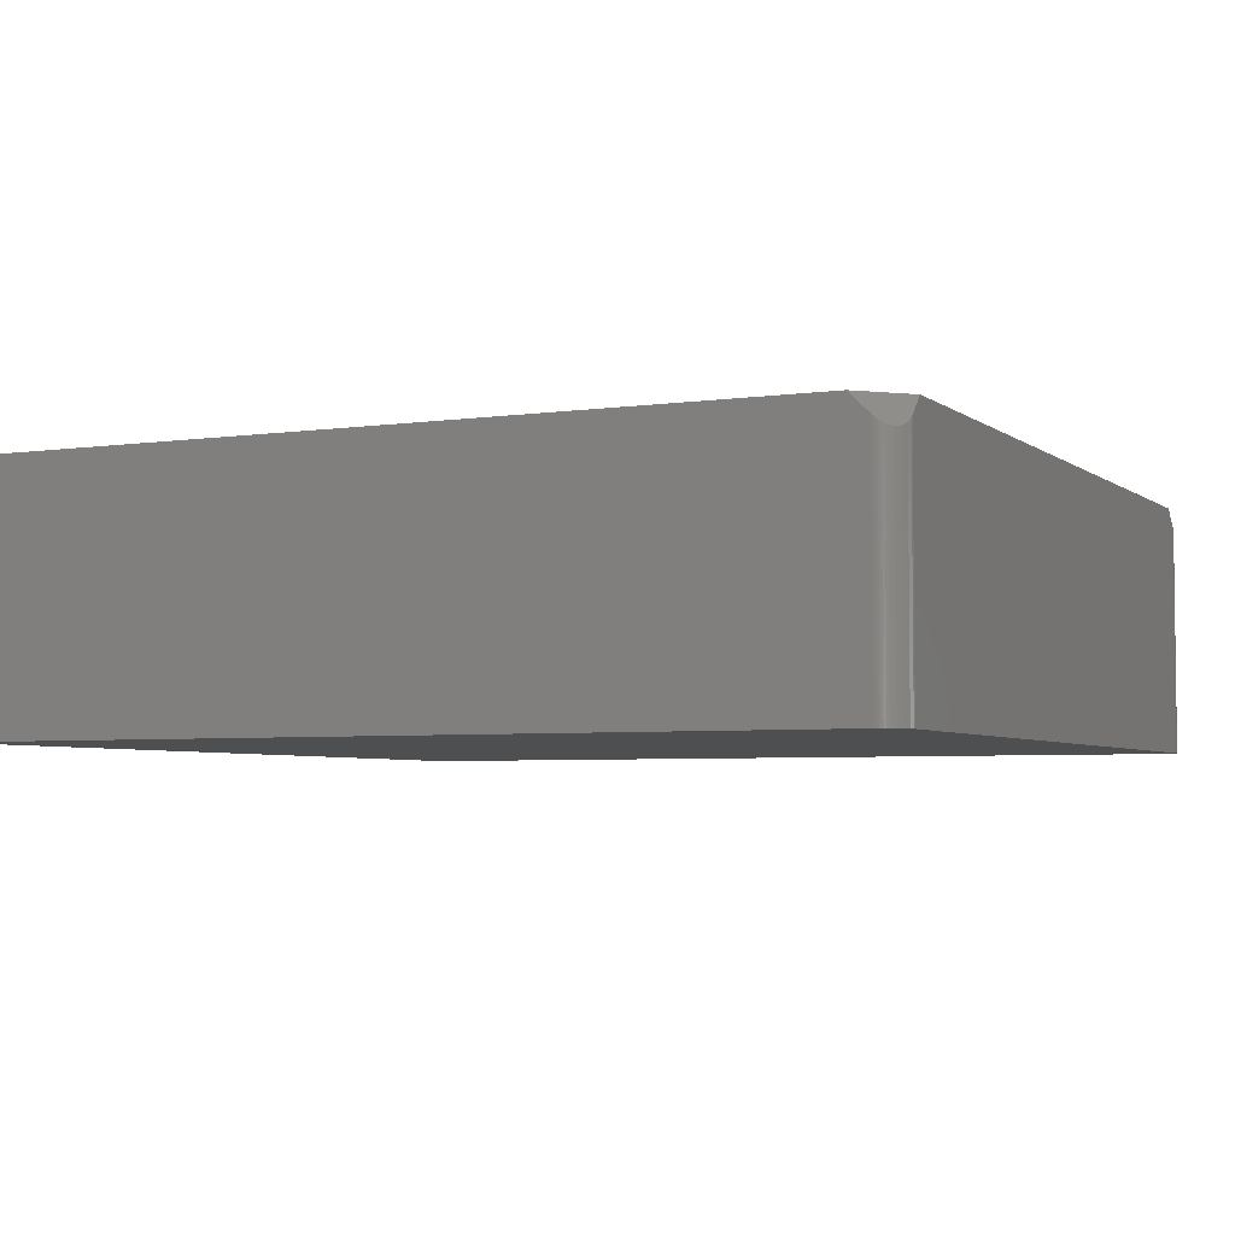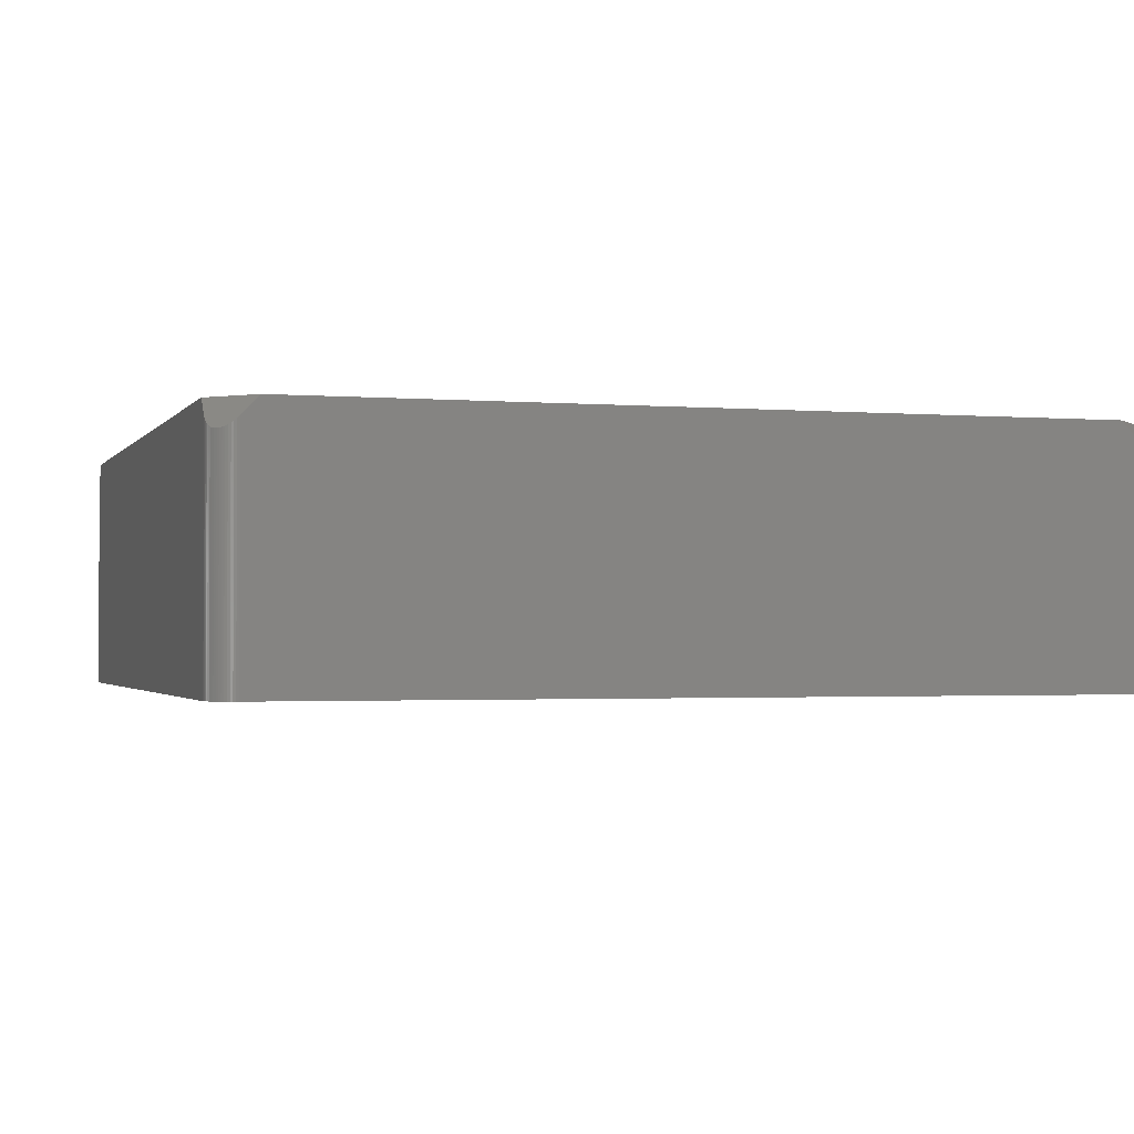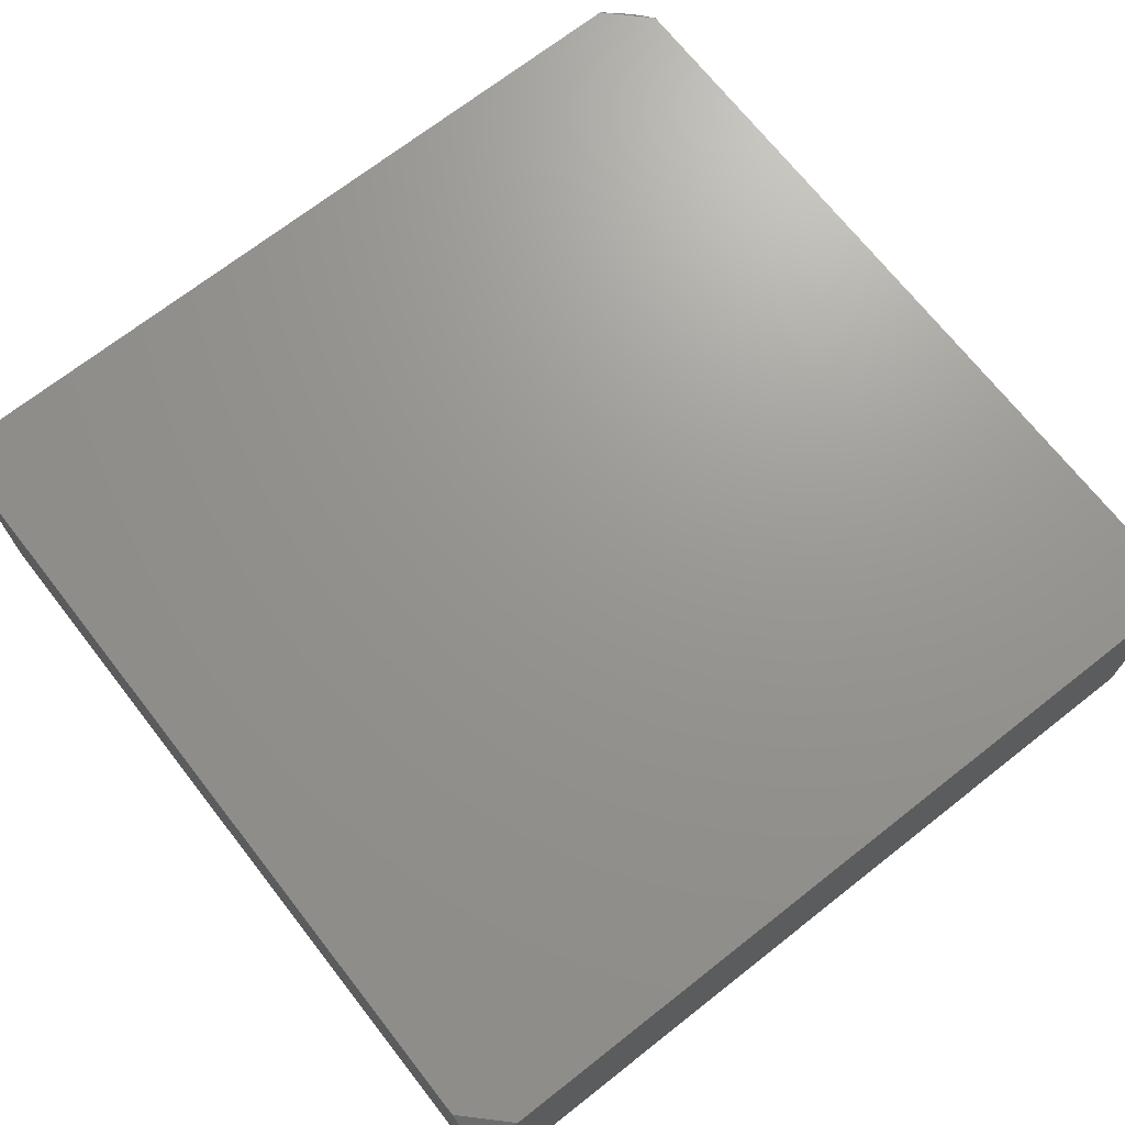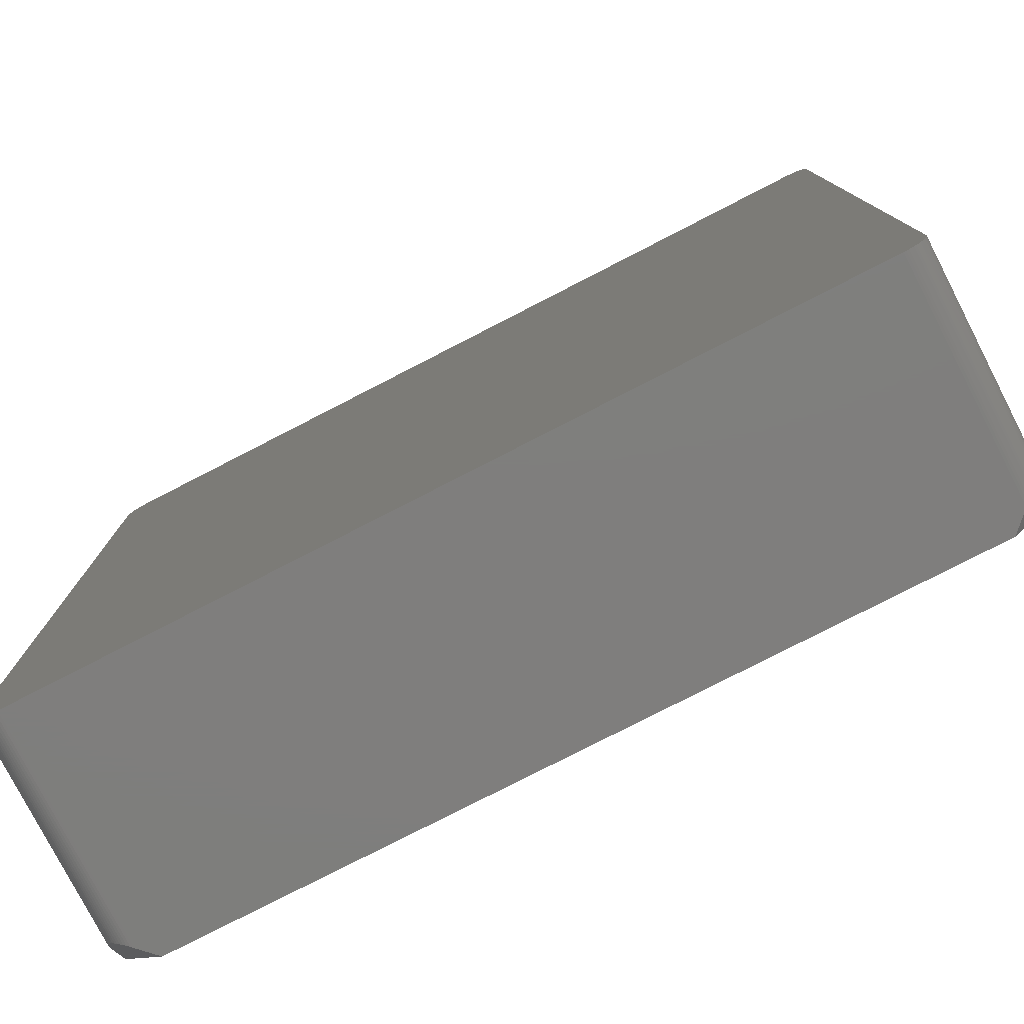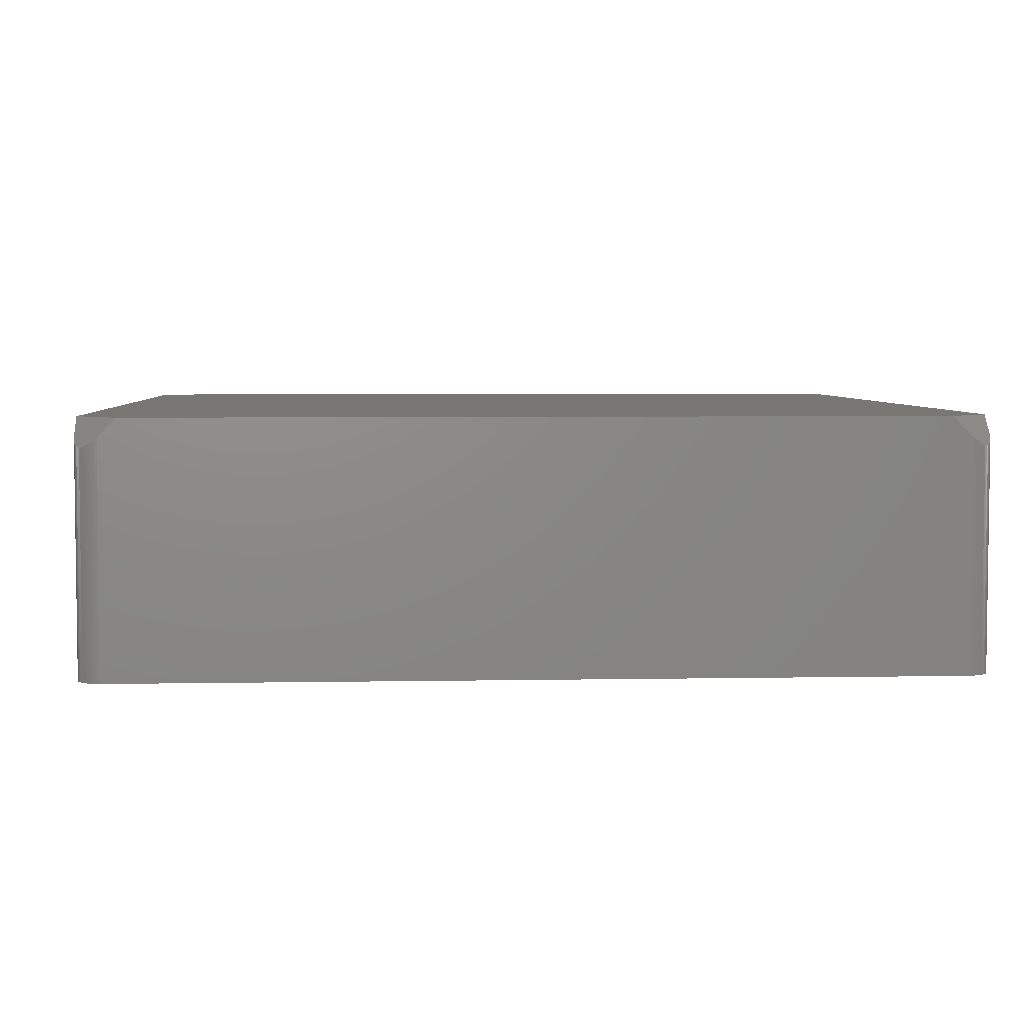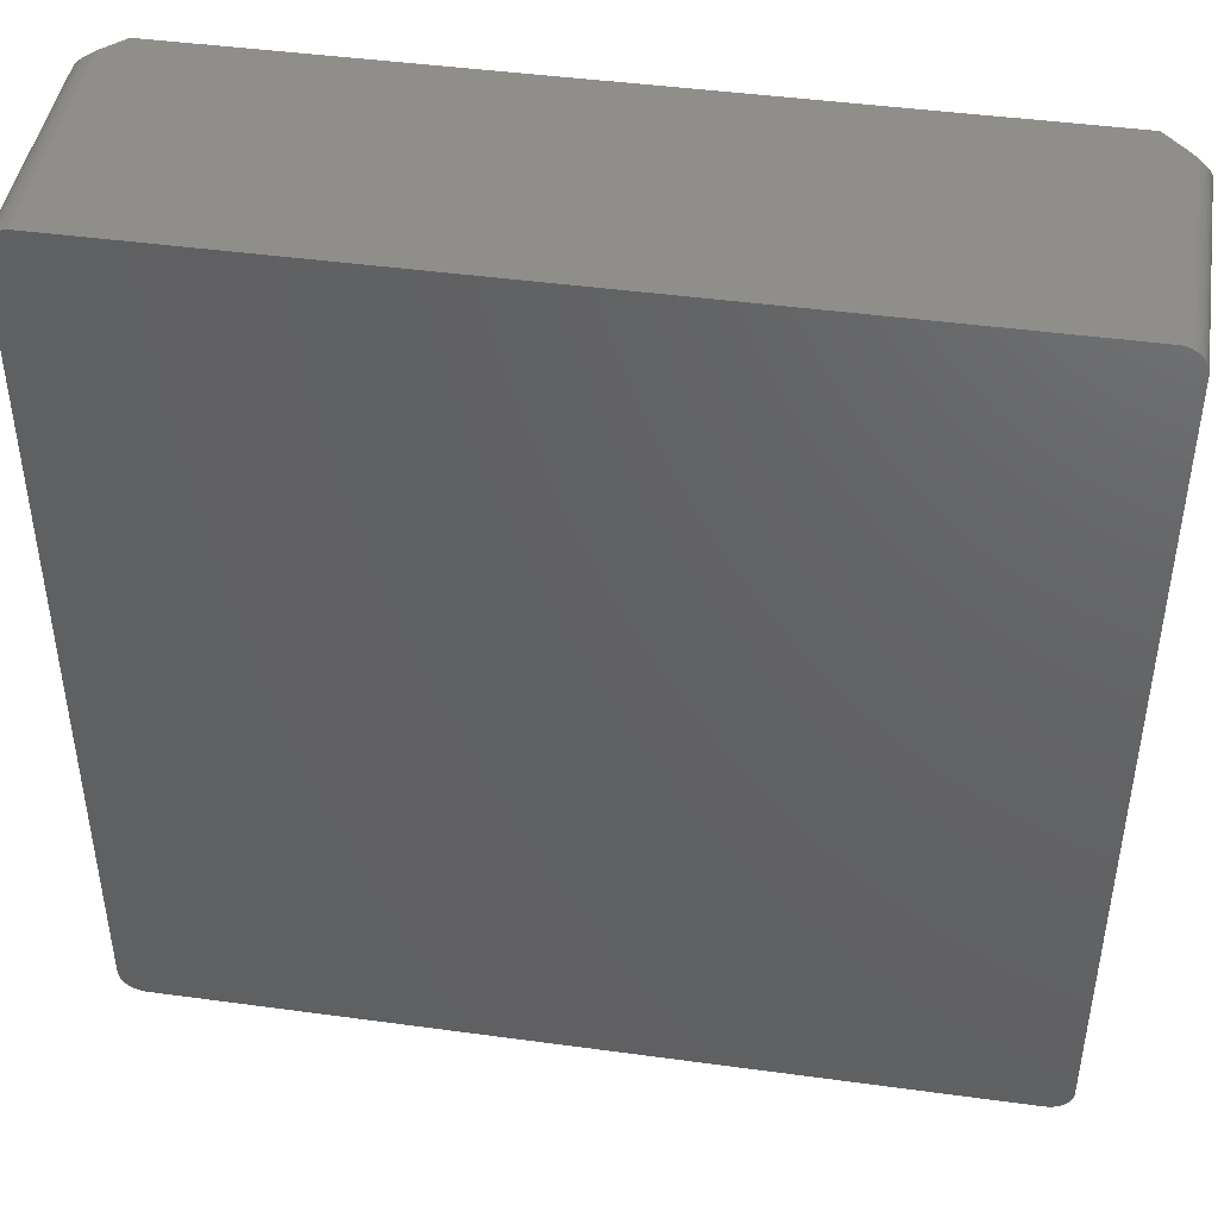
<metadata>
{"format":"stl","ext":"stl","renderer":"f3d","projection":"perspective","resolution":1024,"background":"white","views":[{"elev":-4.4,"azim":-64.6,"up":"+Z"},{"elev":-1.7,"azim":162.9,"up":"+Z"},{"elev":70.3,"azim":-38.1,"up":"+Z"},{"elev":-78.4,"azim":-152.8,"up":"+Y"},{"elev":4.6,"azim":-3.4,"up":"+Z"},{"elev":44.5,"azim":-171.0,"up":"+Y"}]}
</metadata>
<code>
# stl→obj: 140 verts, 276 faces
v 44.44 42.16 10.66
v 41.85 44.45 10.97
v 40.11 44.45 12.7
v 44.34 42.66 10.27
v 44.4 42.41 10.45
v 44.25 42.9 10.12
v 44.14 43.12 9.998
v 42.1 44.44 10.72
v 44.01 43.34 9.914
v 43.86 43.54 9.866
v 42.35 44.41 10.5
v 42.6 44.35 10.31
v 43.68 43.73 9.852
v 42.84 44.27 10.15
v 43.49 43.9 9.874
v 43.07 44.17 10.02
v 43.29 44.04 9.932
v 44.45 41.91 10.9
v 44.45 40.11 12.7
v -44.08 43.23 9.952
v -41.97 44.45 10.84
v -42.23 44.43 10.61
v -43.93 43.44 9.886
v -42.48 44.39 10.4
v -43.77 43.64 9.854
v -42.72 44.32 10.23
v -43.59 43.81 9.859
v -42.95 44.23 10.08
v -43.18 44.11 9.974
v -43.39 43.97 9.899
v -44.2 43.01 10.05
v -44.3 42.78 10.19
v -44.37 42.54 10.36
v -44.42 42.29 10.55
v -40.11 44.45 12.7
v -44.45 42.04 10.78
v -44.45 40.12 12.7
v -40.11 -44.45 12.7
v -44.45 -42.04 10.78
v -44.42 -42.29 10.55
v -41.97 -44.45 10.84
v -44.37 -42.54 10.36
v -44.3 -42.78 10.19
v -44.2 -43.01 10.05
v -44.08 -43.23 9.952
v -42.23 -44.43 10.61
v -43.93 -43.44 9.886
v -42.48 -44.39 10.4
v -43.77 -43.64 9.854
v -42.72 -44.32 10.23
v -43.59 -43.81 9.859
v -42.95 -44.23 10.08
v -43.39 -43.97 9.899
v -43.18 -44.11 9.974
v -44.45 -40.12 12.7
v 41.85 -44.45 10.97
v 44.45 -41.91 10.9
v 44.45 -40.11 12.7
v 44.44 -42.16 10.66
v 44.4 -42.41 10.45
v 44.34 -42.66 10.27
v 44.25 -42.9 10.12
v 44.14 -43.12 9.998
v 44.01 -43.34 9.914
v 43.86 -43.54 9.865
v 43.68 -43.73 9.852
v 43.49 -43.9 9.874
v 43.29 -44.04 9.932
v 43.07 -44.17 10.02
v 42.84 -44.27 10.15
v 42.6 -44.36 10.31
v 42.35 -44.41 10.5
v 42.1 -44.44 10.72
v 40.11 -44.45 12.7
v 44.45 41.91 -12.7
v 44.45 -41.91 -12.7
v -44.45 42.04 -12.7
v -44.45 -42.04 -12.7
v 41.85 -44.45 -12.7
v -41.97 -44.45 -12.7
v 41.85 44.45 -12.7
v -41.97 44.45 -12.7
v -43.93 43.44 -12.7
v -43.77 43.64 -12.7
v -44.42 42.29 -12.7
v -43.93 -43.44 -12.7
v -43.77 -43.64 -12.7
v 43.29 44.04 -12.7
v 43.49 43.9 -12.7
v -44.08 43.23 -12.7
v 42.35 -44.41 -12.7
v 42.6 -44.36 -12.7
v 43.49 -43.9 -12.7
v 43.68 -43.73 -12.7
v -42.48 -44.39 -12.7
v -42.72 -44.32 -12.7
v 44.44 -42.16 -12.7
v 44.4 -42.41 -12.7
v 42.35 44.41 -12.7
v 42.6 44.35 -12.7
v -42.48 44.39 -12.7
v -42.72 44.32 -12.7
v -42.95 44.23 -12.7
v -43.18 44.11 -12.7
v -44.2 43.01 -12.7
v -44.3 42.78 -12.7
v -44.37 42.54 -12.7
v 44.34 -42.66 -12.7
v 44.25 -42.9 -12.7
v 43.86 -43.54 -12.7
v 43.07 -44.17 -12.7
v 43.29 -44.04 -12.7
v 42.1 -44.44 -12.7
v 42.84 -44.27 -12.7
v -42.23 -44.43 -12.7
v -43.18 -44.11 -12.7
v -43.39 -43.97 -12.7
v -43.59 -43.81 -12.7
v -42.95 -44.23 -12.7
v -44.2 -43.01 -12.7
v -44.08 -43.23 -12.7
v -44.37 -42.54 -12.7
v -44.3 -42.78 -12.7
v -44.42 -42.29 -12.7
v 44.44 42.16 -12.7
v 44.4 42.41 -12.7
v 44.14 -43.12 -12.7
v 44.34 42.66 -12.7
v 44.01 -43.34 -12.7
v 44.25 42.9 -12.7
v 44.14 43.12 -12.7
v 44.01 43.34 -12.7
v 43.86 43.54 -12.7
v 43.68 43.73 -12.7
v 43.07 44.17 -12.7
v 42.84 44.27 -12.7
v 42.1 44.44 -12.7
v -42.23 44.43 -12.7
v -43.39 43.97 -12.7
v -43.59 43.81 -12.7
f 1 2 3
f 4 2 5
f 6 2 4
f 2 7 8
f 9 8 7
f 10 11 9
f 11 10 12
f 12 13 14
f 14 15 16
f 16 15 17
f 15 14 13
f 13 12 10
f 8 9 11
f 7 2 6
f 2 1 5
f 3 18 1
f 18 3 19
f 20 21 22
f 23 22 24
f 25 24 26
f 27 26 28
f 27 28 29
f 27 29 30
f 26 27 25
f 24 25 23
f 22 23 20
f 21 20 31
f 21 31 32
f 21 32 33
f 21 33 34
f 21 34 35
f 36 35 34
f 35 36 37
f 38 39 40
f 41 40 42
f 41 42 43
f 41 43 44
f 41 44 45
f 46 45 47
f 48 47 49
f 50 49 51
f 52 51 53
f 52 53 54
f 51 52 50
f 49 50 48
f 47 48 46
f 45 46 41
f 40 41 38
f 39 38 55
f 56 57 58
f 57 56 59
f 59 56 60
f 60 56 61
f 61 56 62
f 62 56 63
f 63 56 64
f 64 56 65
f 65 56 66
f 66 56 67
f 67 56 68
f 68 56 69
f 69 56 70
f 70 56 71
f 71 56 72
f 72 56 73
f 56 58 74
f 19 75 18
f 58 75 19
f 76 58 57
f 58 76 75
f 77 37 36
f 77 55 37
f 78 55 77
f 55 78 39
f 3 58 19
f 3 74 58
f 3 38 74
f 35 38 3
f 37 38 35
f 38 37 55
f 79 74 38
f 80 38 41
f 79 38 80
f 74 79 56
f 81 3 2
f 3 81 35
f 82 35 81
f 35 82 21
f 83 25 84
f 25 83 23
f 77 34 85
f 34 77 36
f 49 86 87
f 86 49 47
f 88 15 89
f 15 88 17
f 90 23 83
f 23 90 20
f 91 71 72
f 71 91 92
f 93 66 67
f 66 93 94
f 95 50 96
f 50 95 48
f 59 76 57
f 76 59 97
f 60 97 59
f 97 60 98
f 99 12 100
f 12 99 11
f 101 26 24
f 26 101 102
f 103 29 28
f 29 103 104
f 105 20 90
f 20 105 31
f 106 31 105
f 31 106 32
f 107 32 106
f 32 107 33
f 62 108 61
f 108 62 109
f 66 110 65
f 110 66 94
f 111 68 69
f 68 111 112
f 79 73 56
f 73 79 113
f 113 72 73
f 72 113 91
f 114 69 70
f 69 114 111
f 112 67 68
f 67 112 93
f 115 48 95
f 48 115 46
f 116 53 117
f 53 116 54
f 117 51 118
f 51 117 53
f 119 54 116
f 54 119 52
f 96 52 119
f 52 96 50
f 80 46 115
f 46 80 41
f 118 49 87
f 49 118 51
f 45 120 121
f 120 45 44
f 43 122 123
f 122 43 42
f 40 78 124
f 78 40 39
f 79 76 97
f 76 79 75
f 79 97 98
f 81 75 79
f 79 98 108
f 75 81 125
f 79 108 109
f 125 81 126
f 79 109 127
f 126 81 128
f 79 127 129
f 128 81 130
f 79 129 110
f 130 81 131
f 79 110 94
f 131 81 132
f 79 94 93
f 132 81 133
f 79 93 112
f 133 81 134
f 79 112 111
f 134 81 89
f 79 111 114
f 89 81 88
f 79 114 92
f 88 81 135
f 79 92 91
f 135 81 136
f 79 91 113
f 136 81 100
f 100 81 99
f 99 81 137
f 80 81 79
f 80 82 81
f 78 80 115
f 80 78 82
f 78 115 95
f 77 82 78
f 78 95 96
f 82 77 138
f 78 96 119
f 138 77 101
f 78 119 116
f 101 77 102
f 78 116 117
f 102 77 103
f 78 117 118
f 103 77 104
f 78 118 87
f 104 77 139
f 78 87 86
f 139 77 140
f 78 86 121
f 140 77 84
f 78 121 120
f 84 77 83
f 78 120 123
f 83 77 90
f 78 123 122
f 90 77 105
f 78 122 124
f 105 77 106
f 106 77 107
f 107 77 85
f 44 123 120
f 123 44 43
f 125 5 1
f 5 125 126
f 136 16 135
f 16 136 14
f 81 8 137
f 8 81 2
f 137 11 99
f 11 137 8
f 139 27 30
f 27 139 140
f 82 22 21
f 22 82 138
f 138 24 22
f 24 138 101
f 102 28 26
f 28 102 103
f 140 25 27
f 25 140 84
f 85 33 107
f 33 85 34
f 92 70 71
f 70 92 114
f 47 121 86
f 121 47 45
f 42 124 122
f 124 42 40
f 75 1 18
f 1 75 125
f 133 13 10
f 13 133 134
f 135 17 88
f 17 135 16
f 100 14 136
f 14 100 12
f 63 109 62
f 109 63 127
f 104 30 29
f 30 104 139
f 130 7 6
f 7 130 131
f 61 98 60
f 98 61 108
f 64 127 63
f 127 64 129
f 126 4 5
f 4 126 128
f 128 6 4
f 6 128 130
f 89 13 134
f 13 89 15
f 132 10 9
f 10 132 133
f 131 9 7
f 9 131 132
f 65 129 64
f 129 65 110

</code>
